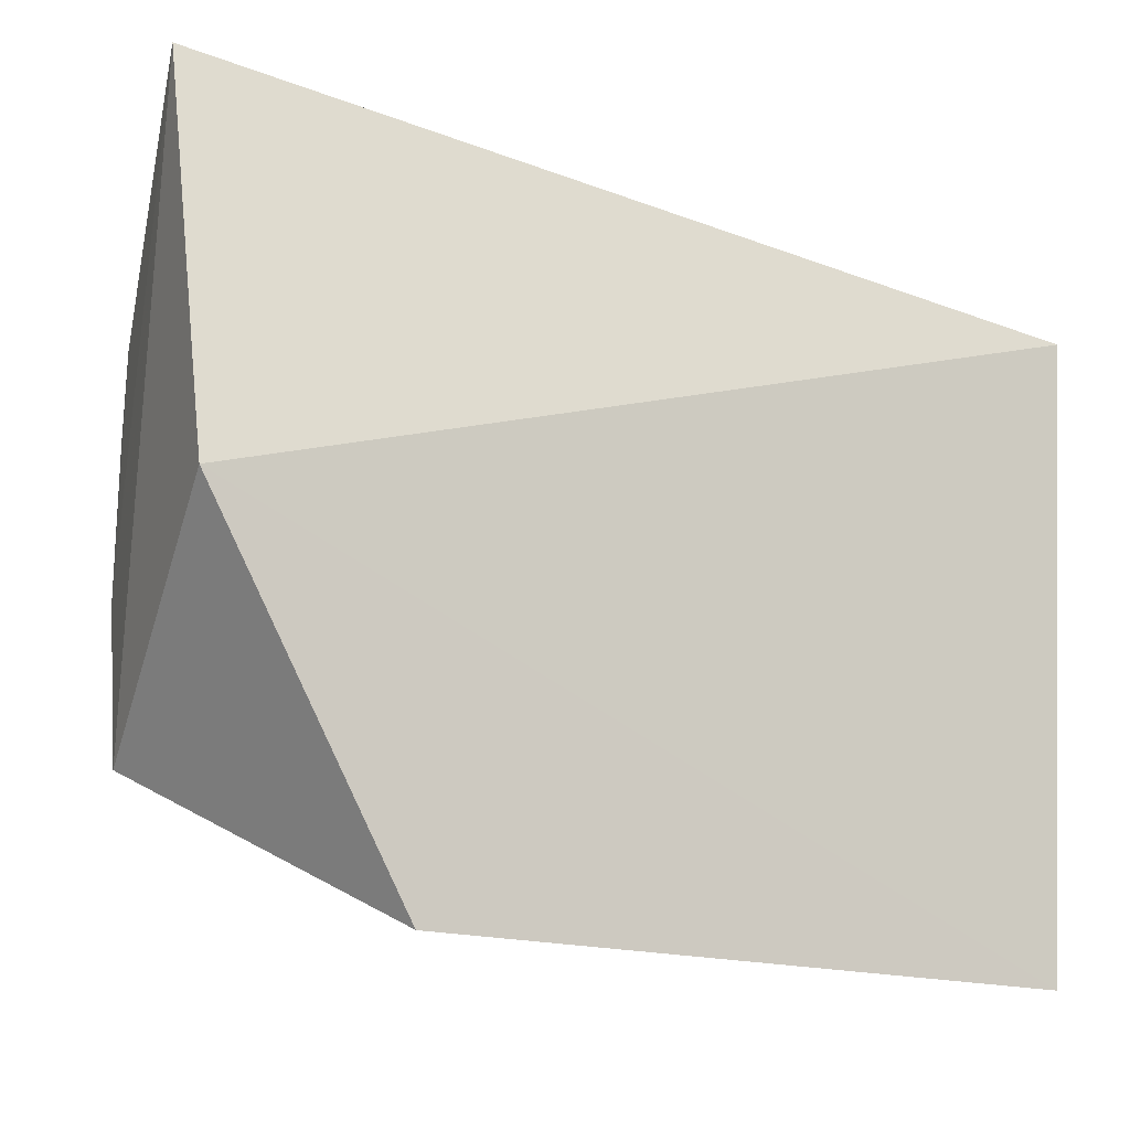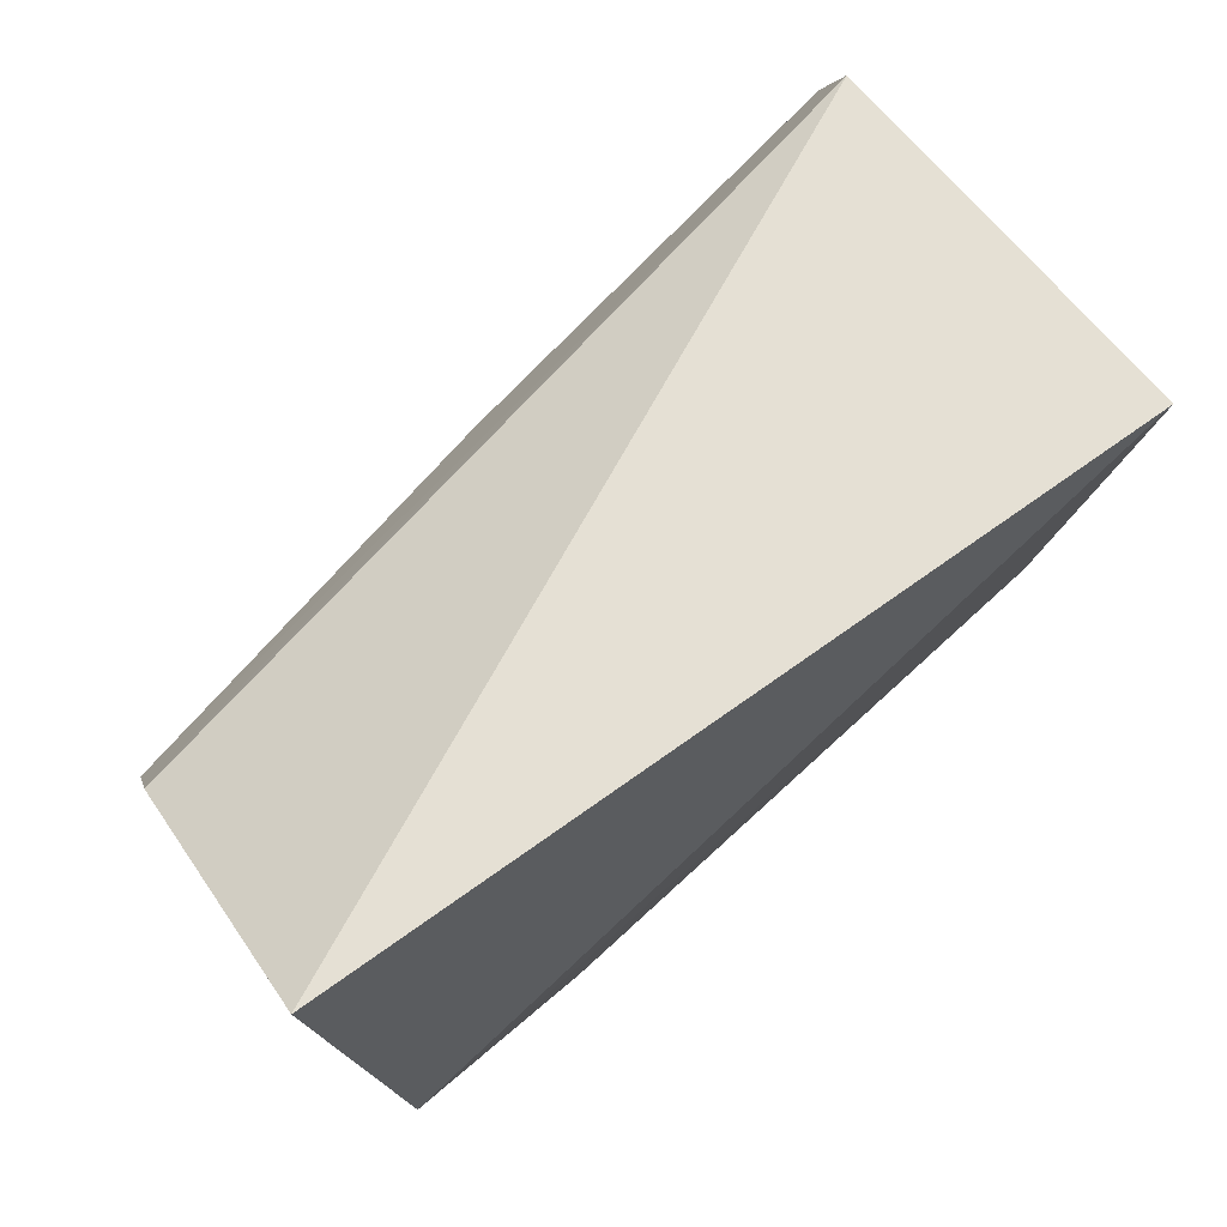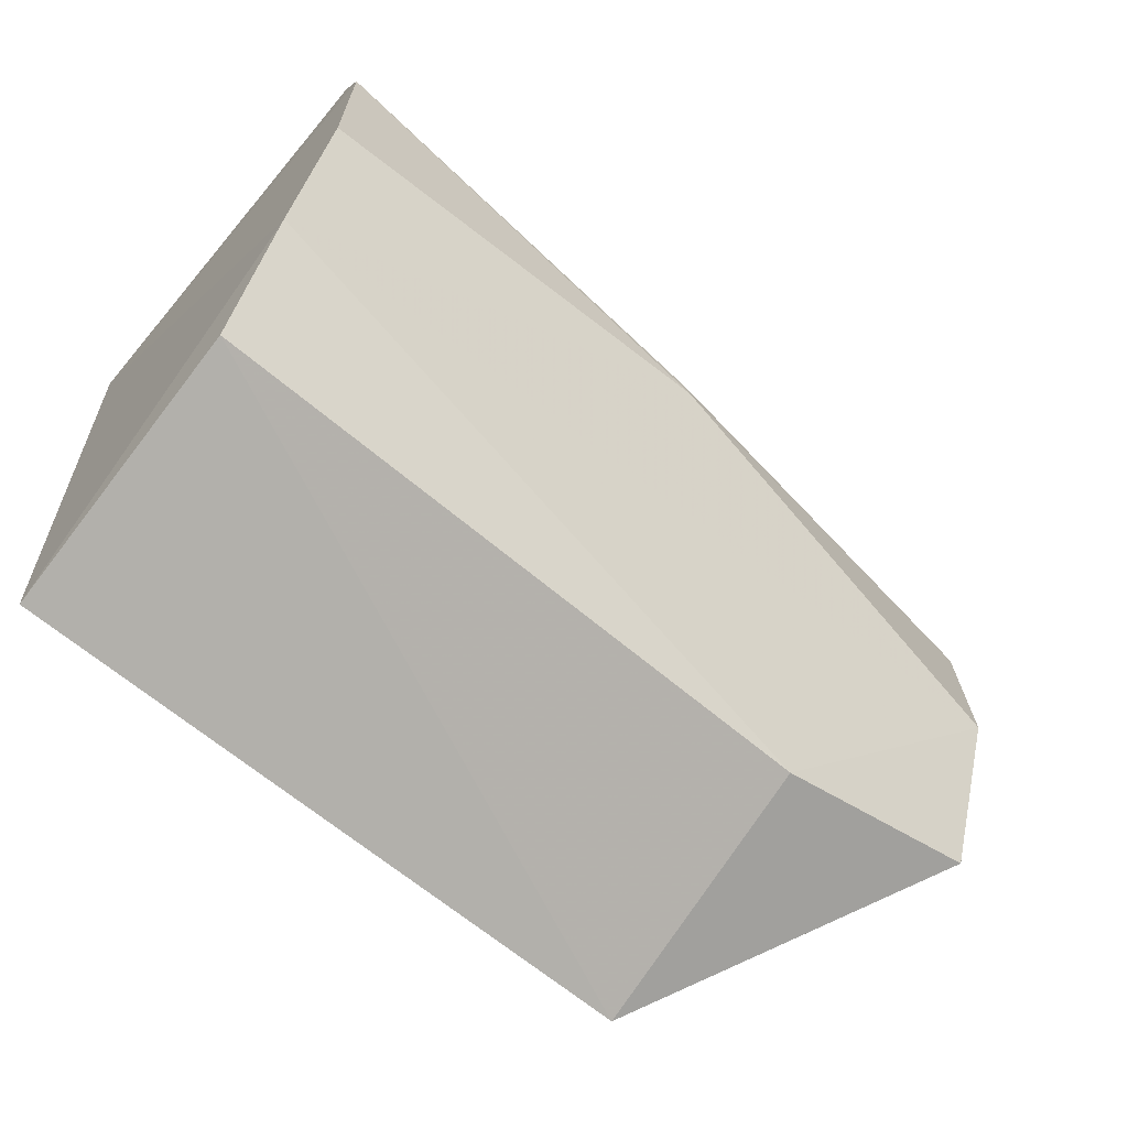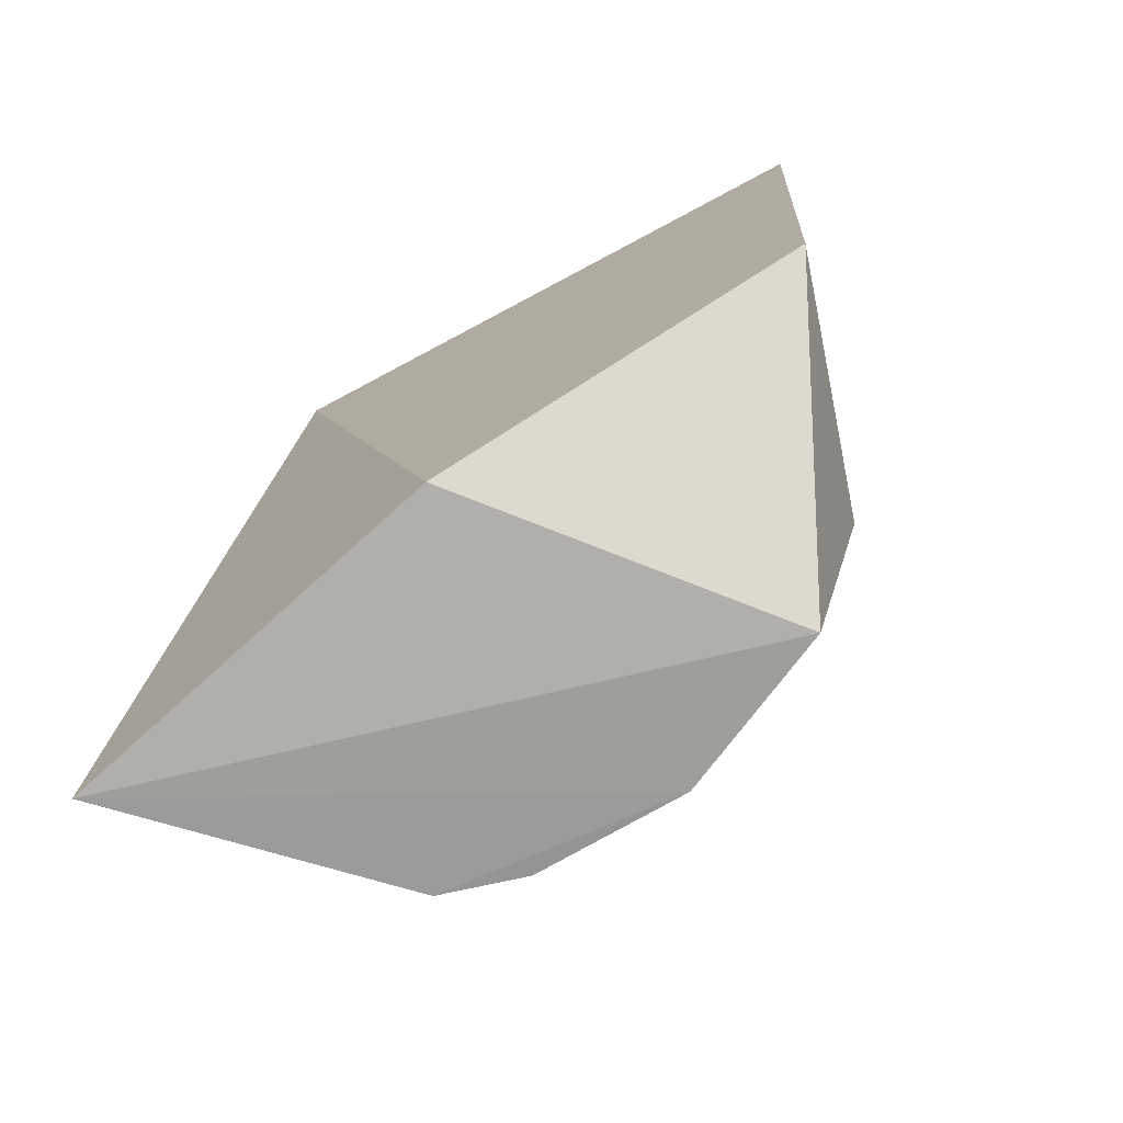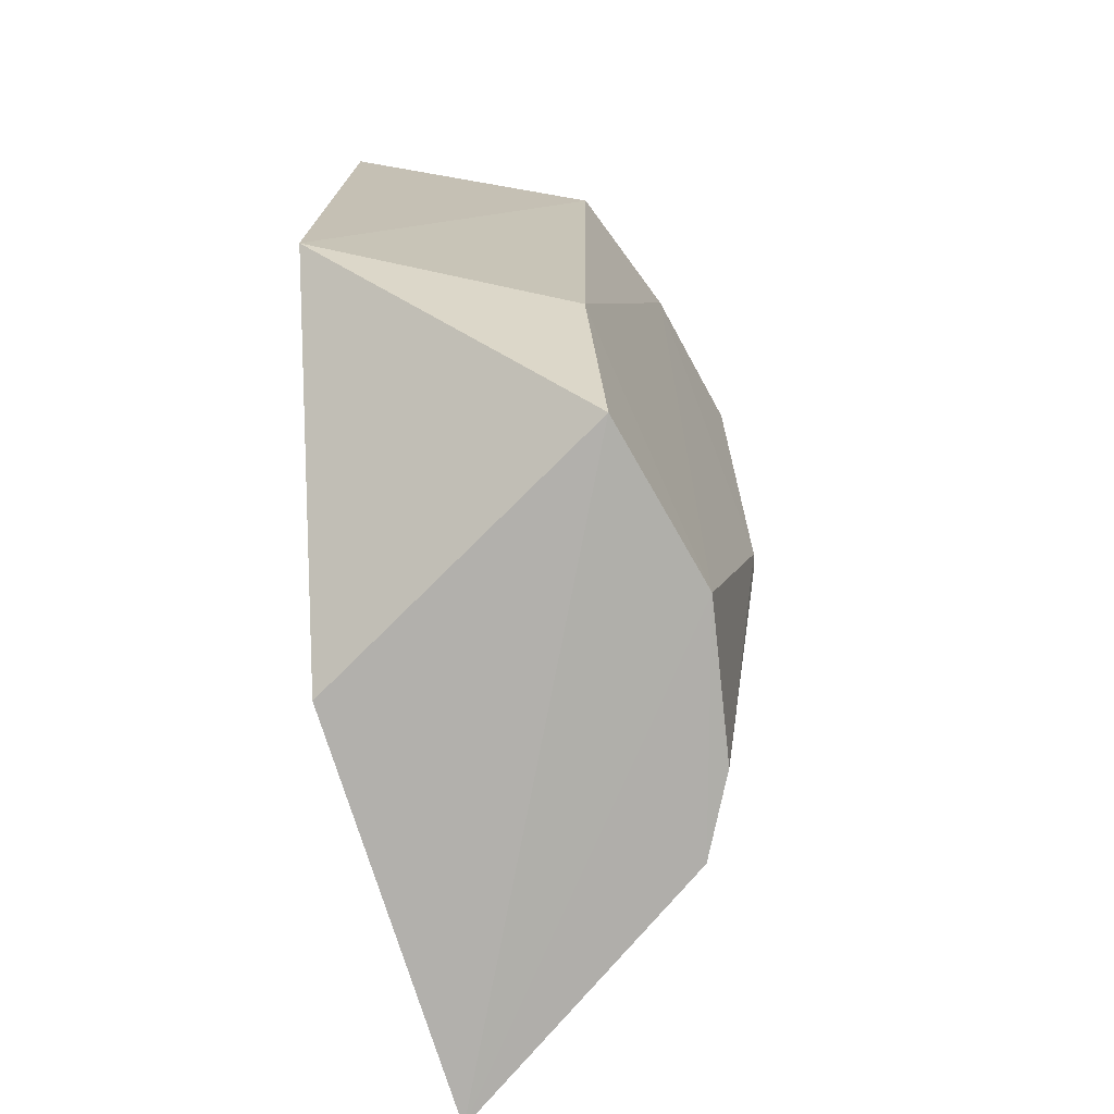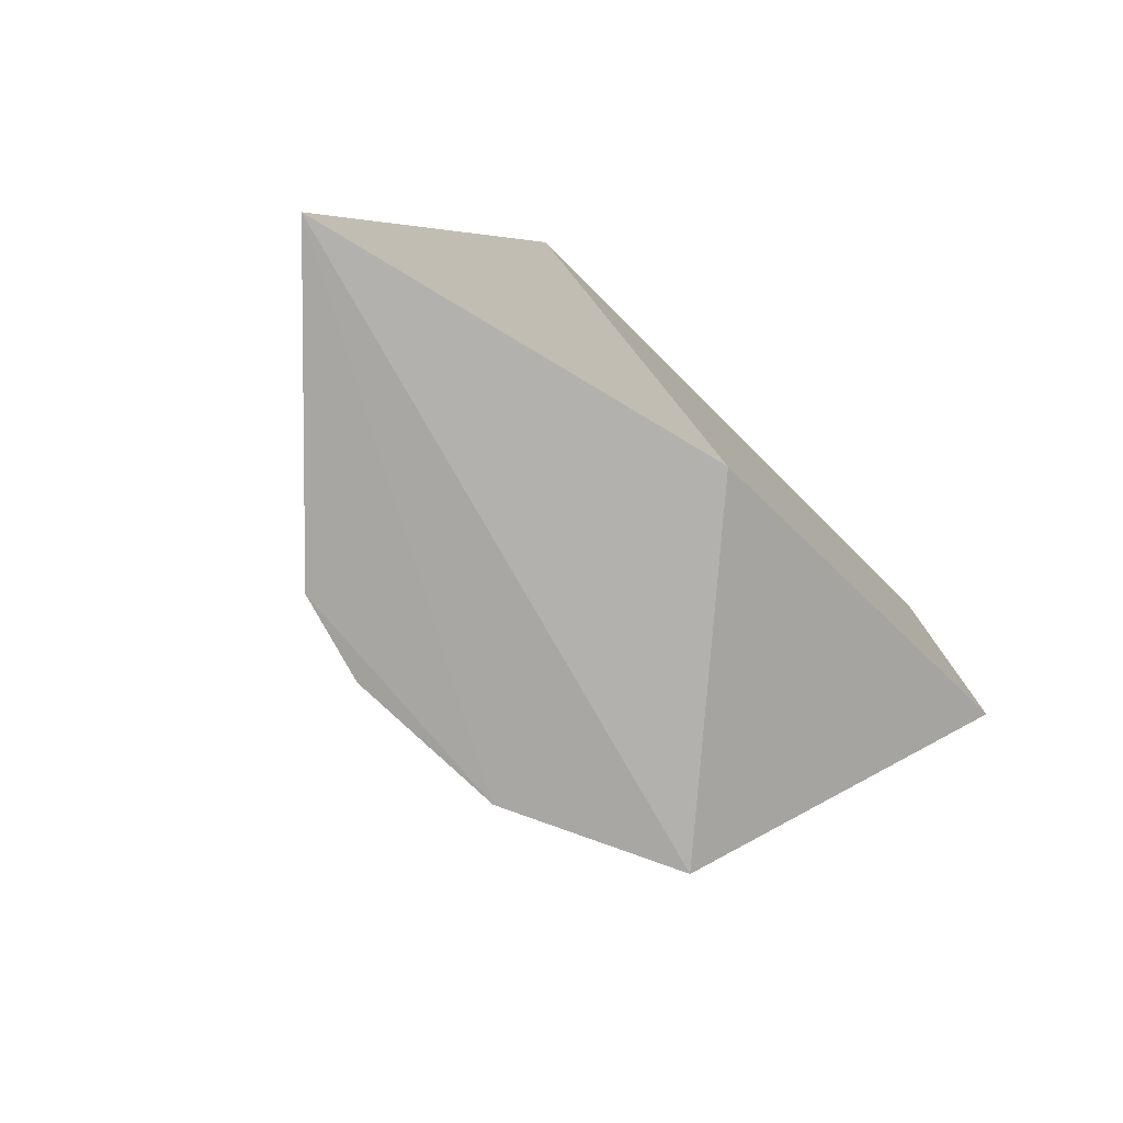
<metadata>
{"format":"obj","ext":"obj","renderer":"f3d","projection":"perspective","resolution":1024,"background":"white","views":[{"elev":-13.7,"azim":-112.0,"up":"+Y"},{"elev":75.8,"azim":-131.7,"up":"+Y"},{"elev":-66.9,"azim":50.0,"up":"+Y"},{"elev":-74.8,"azim":-58.0,"up":"+Z"},{"elev":-76.8,"azim":8.3,"up":"+Z"},{"elev":-79.0,"azim":-131.0,"up":"+Z"}]}
</metadata>
<code>
v 0.01929 -0.1017 0.1424
v 0.08715 -0.02353 -0.03679
v 0.09626 0.0297 0.1444
v 0.02561 0.07374 -0.04238
v 0.01702 -0.09476 0.006436
v 0.07918 0.02893 -0.03719
v 0.01042 0.03152 0.1439
v 0.0742 -0.08361 0.1434
v 0.01042 -0.01393 -0.03788
v 0.1001 -0.004659 0.05458
v 0.08946 -0.05496 0.1449
v 0.07109 -0.07457 0.00757
v 0.07283 -0.06006 -0.03802
v 0.08593 0.01085 -0.03642
v 0.1029 0.01149 0.1452
v 0.1004 -0.00762 0.05427
v 0.08241 0.02451 -0.02088
v 0.1013 -0.0234 0.1452
f 6 2 4
f 6 4 3
f 7 3 4
f 8 1 5
f 9 7 4
f 9 5 1
f 9 1 7
f 11 7 1
f 11 1 8
f 12 8 5
f 12 11 8
f 12 2 11
f 13 9 4
f 13 4 2
f 13 5 9
f 13 12 5
f 13 2 12
f 14 3 10
f 14 2 6
f 15 3 7
f 15 10 3
f 16 11 2
f 16 10 15
f 16 14 10
f 16 2 14
f 17 14 6
f 17 6 3
f 17 3 14
f 18 15 7
f 18 7 11
f 18 16 15
f 18 11 16

</code>
